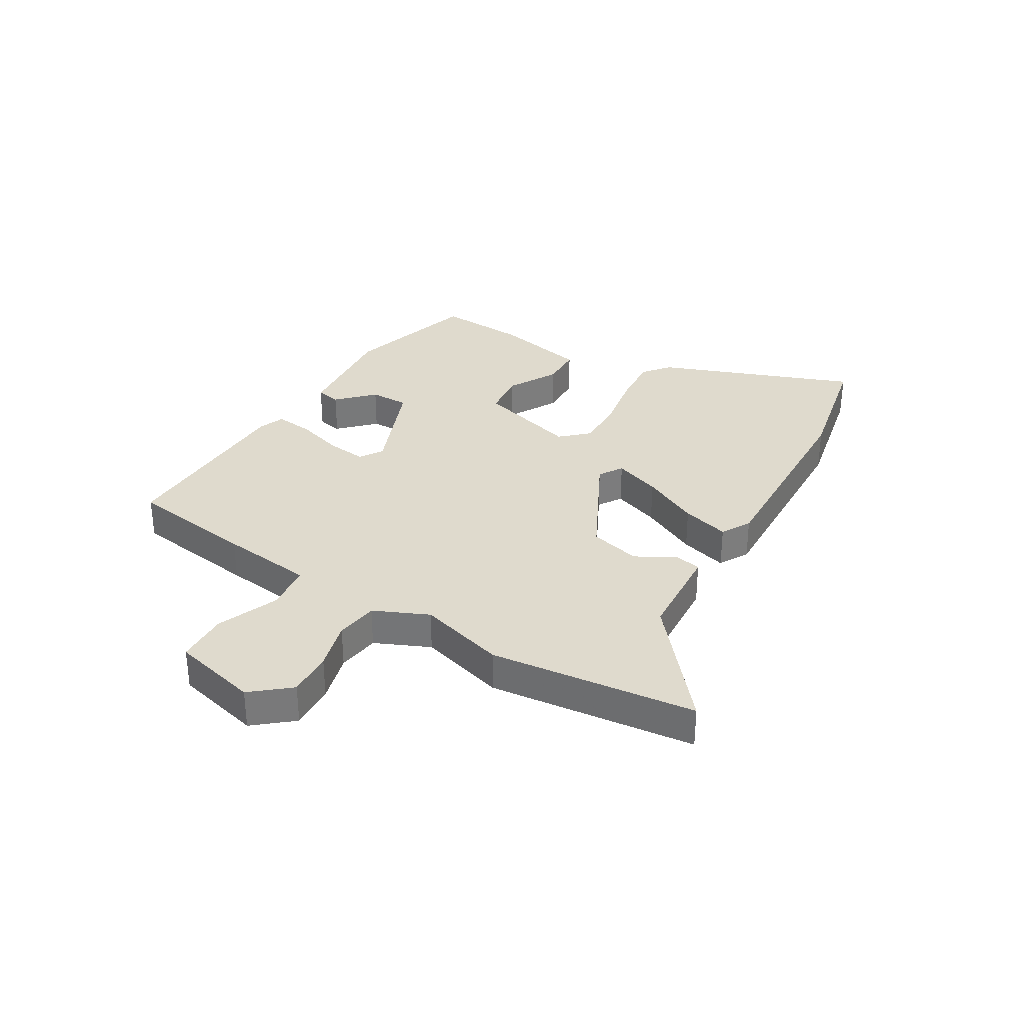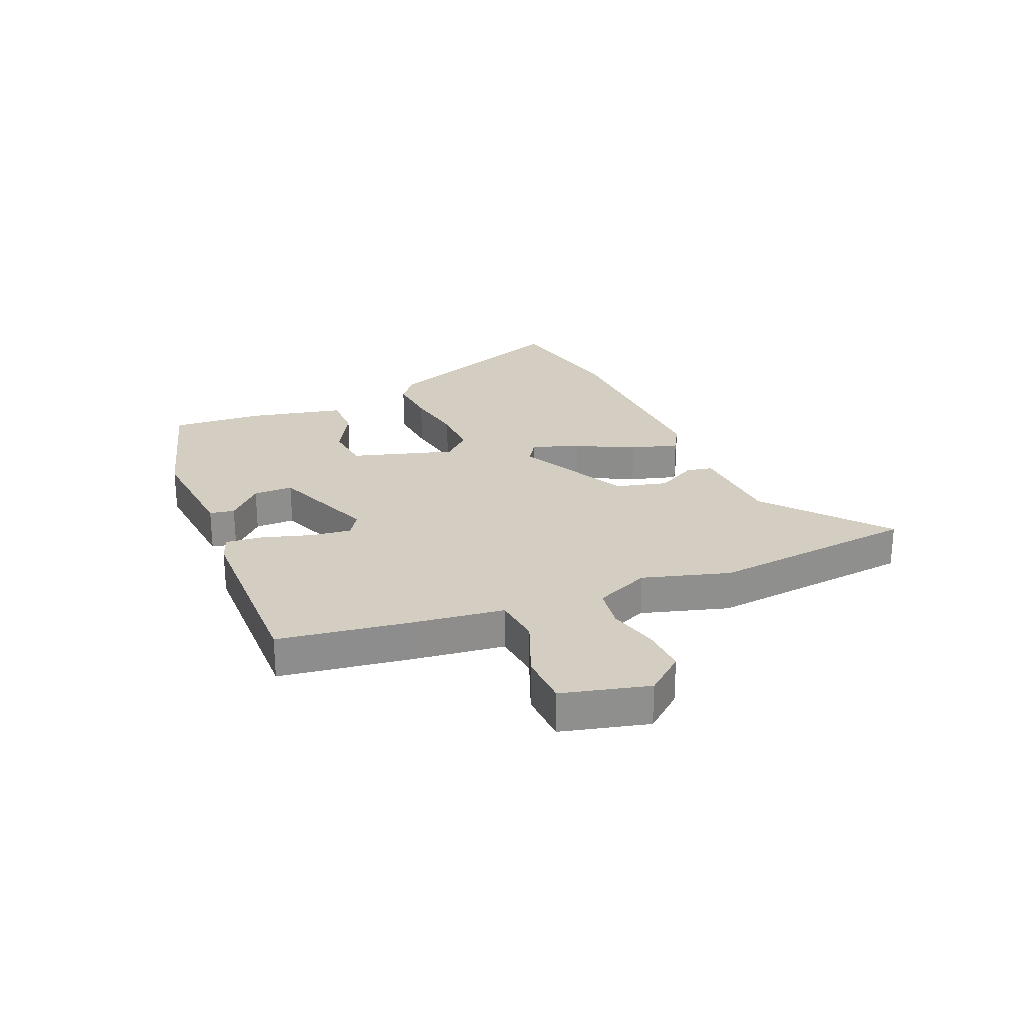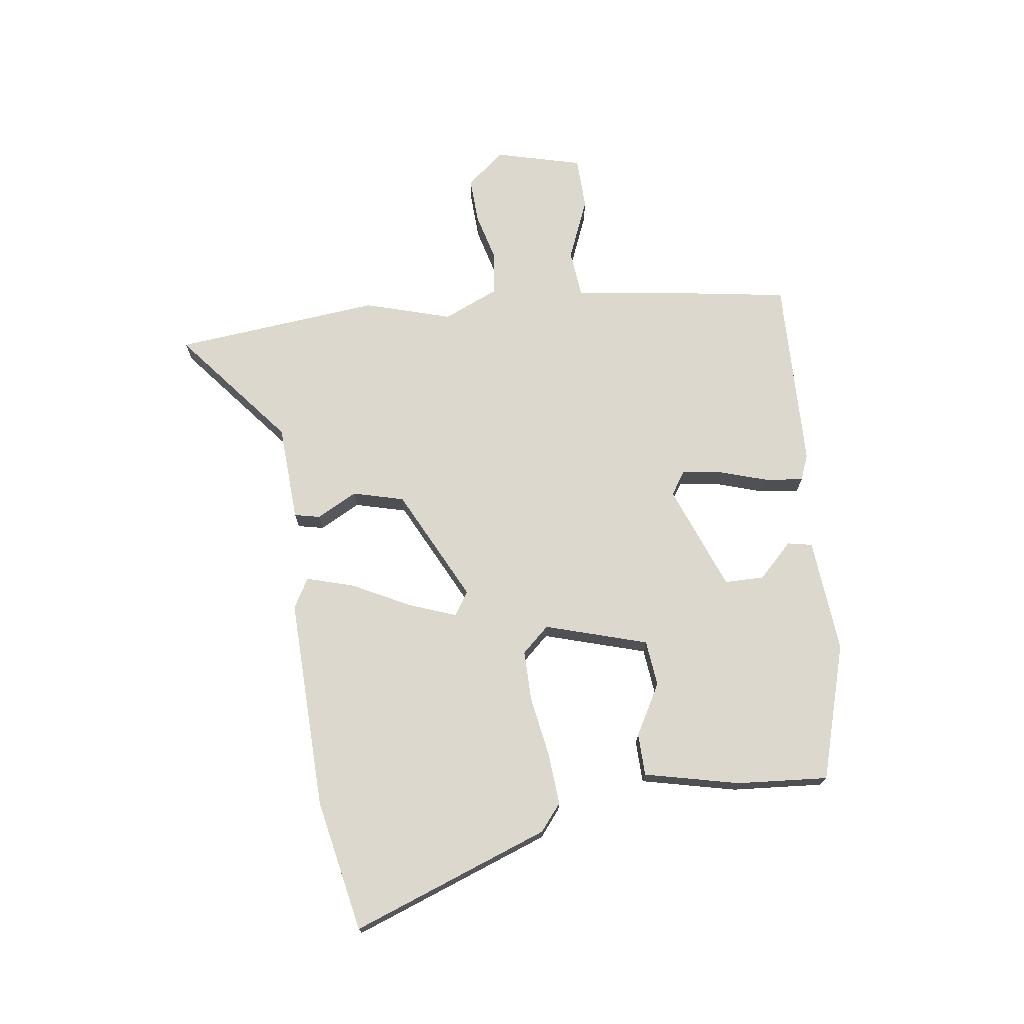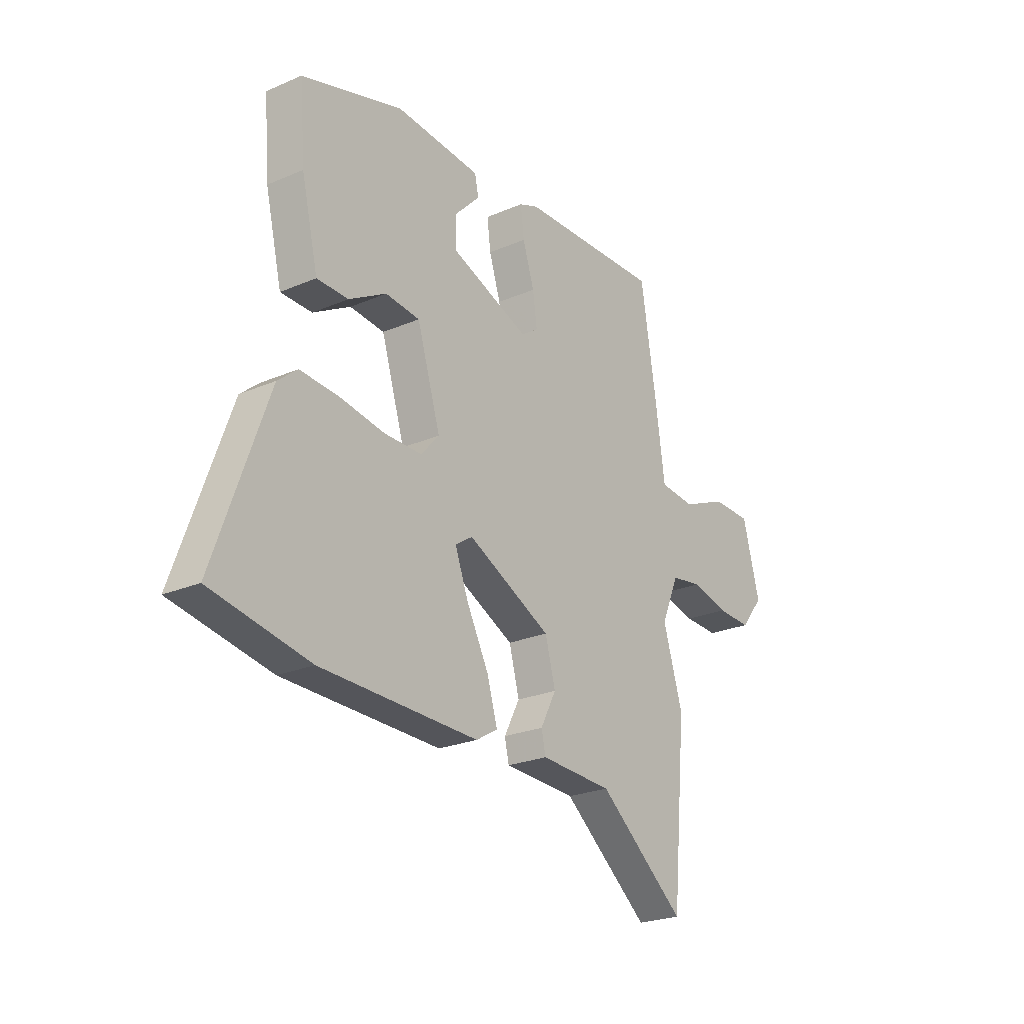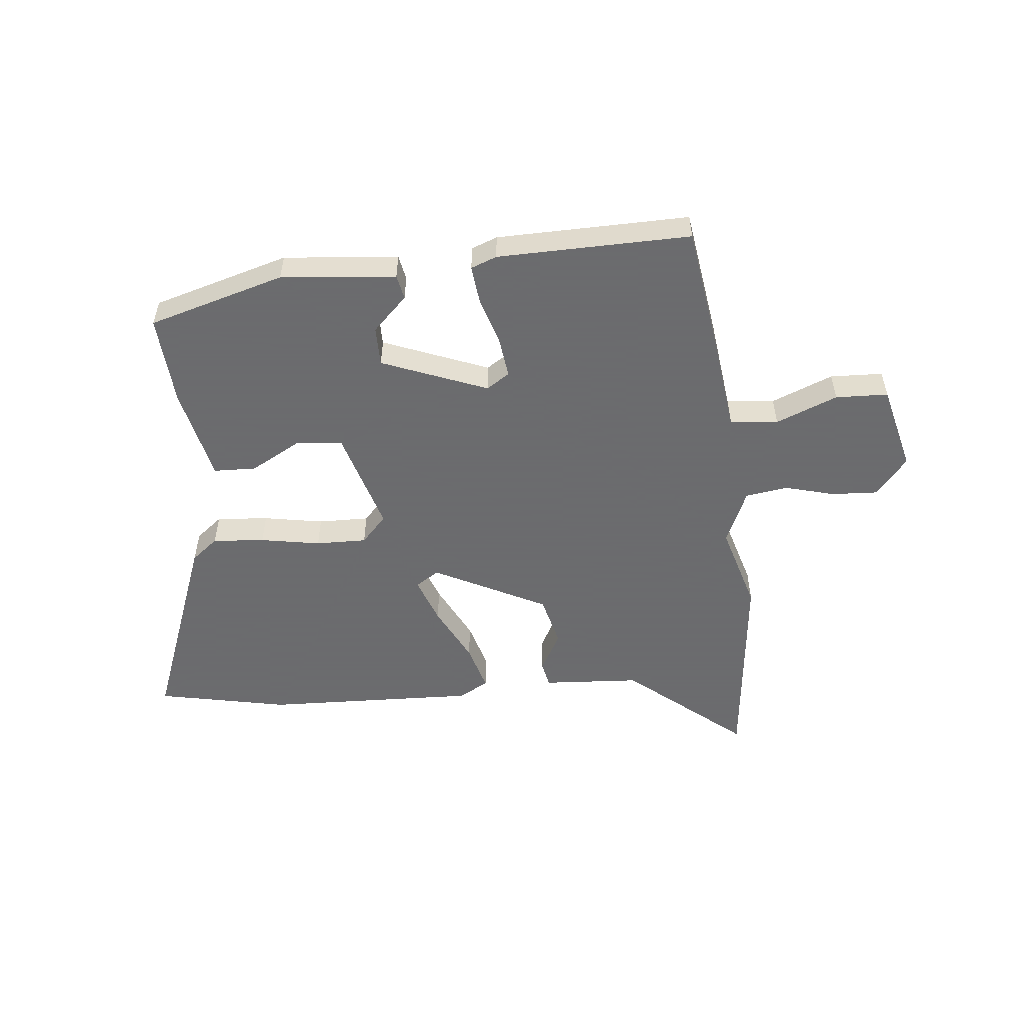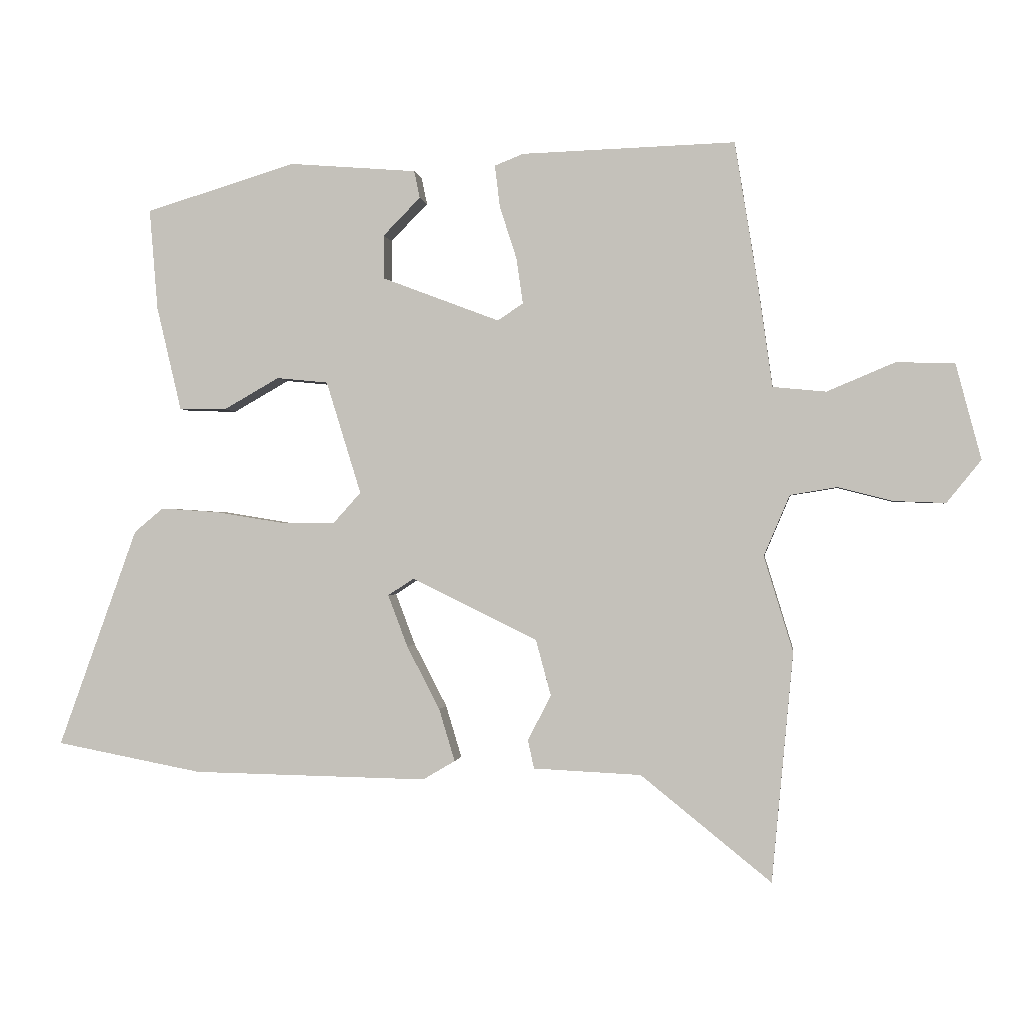
<metadata>
{"format":"obj","ext":"obj","renderer":"f3d","projection":"perspective","resolution":1024,"background":"white","views":[{"elev":32.6,"azim":119.9,"up":"+Y"},{"elev":25.3,"azim":66.4,"up":"+Y"},{"elev":72.2,"azim":-98.0,"up":"+Y"},{"elev":-24.0,"azim":-54.5,"up":"+Z"},{"elev":-53.5,"azim":4.9,"up":"+Y"},{"elev":-0.5,"azim":7.5,"up":"+Z"}]}
</metadata>
<code>
v 0.518 0.07 -0.31
v 0.484 0.07 -0.672
v 0.278 0.07 -0.506
v 0.108 0.07 -0.498
v 0.098 0.07 -0.453
v 0.135 0.07 -0.382
v 0.111 0.07 -0.293
v -0.087 0.07 -0.196
v -0.128 0.07 -0.223
v -0.097 0.07 -0.305
v -0.045 0.07 -0.405
v -0.02 0.07 -0.488
v -0.071 0.07 -0.518
v -0.442 0.07 -0.511
v -0.673 0.07 -0.467
v -0.548 0.07 -0.121
v -0.502 0.07 -0.083
v -0.411 0.07 -0.089
v -0.306 0.07 -0.106
v -0.217 0.07 -0.106
v -0.174 0.07 -0.058
v -0.229 0.07 0.12
v -0.31 0.07 0.128
v -0.398 0.07 0.078
v -0.472 0.07 0.079
v -0.511 0.07 0.244
v -0.524 0.07 0.403
v -0.287 0.07 0.475
v -0.086 0.07 0.459
v -0.077 0.07 0.416
v -0.136 0.07 0.356
v -0.135 0.07 0.287
v 0.05 0.07 0.217
v 0.09 0.07 0.244
v 0.08 0.07 0.315
v 0.053 0.07 0.399
v 0.045 0.07 0.465
v 0.09 0.07 0.483
v 0.427 0.07 0.494
v 0.463 0.07 0.271
v 0.486 0.07 0.107
v 0.57 0.07 0.099
v 0.677 0.07 0.144
v 0.769 0.07 0.142
v 0.809 0.07 -0.009
v 0.755 0.07 -0.076
v 0.674 0.07 -0.073
v 0.587 0.07 -0.051
v 0.513 0.07 -0.063
v 0.472 0.07 -0.159
v 0.518 0 -0.31
v 0.484 0 -0.672
v 0.278 0 -0.506
v 0.108 0 -0.498
v 0.098 0 -0.453
v 0.135 0 -0.382
v 0.111 0 -0.293
v -0.087 0 -0.196
v -0.128 0 -0.223
v -0.097 0 -0.305
v -0.045 0 -0.405
v -0.02 0 -0.488
v -0.071 0 -0.518
v -0.442 0 -0.511
v -0.673 0 -0.467
v -0.548 0 -0.121
v -0.502 0 -0.083
v -0.411 0 -0.089
v -0.306 0 -0.106
v -0.217 0 -0.106
v -0.174 0 -0.058
v -0.229 0 0.12
v -0.31 0 0.128
v -0.398 0 0.078
v -0.472 0 0.079
v -0.511 0 0.244
v -0.524 0 0.403
v -0.287 0 0.475
v -0.086 0 0.459
v -0.077 0 0.416
v -0.136 0 0.356
v -0.135 0 0.287
v 0.05 0 0.217
v 0.09 0 0.244
v 0.08 0 0.315
v 0.053 0 0.399
v 0.045 0 0.465
v 0.09 0 0.483
v 0.427 0 0.494
v 0.463 0 0.271
v 0.486 0 0.107
v 0.57 0 0.099
v 0.677 0 0.144
v 0.769 0 0.142
v 0.809 0 -0.009
v 0.755 0 -0.076
v 0.674 0 -0.073
v 0.587 0 -0.051
v 0.513 0 -0.063
v 0.472 0 -0.159
f 45 46 47 48
f 45 48 49
f 42 43 44 45
f 41 42 45 49
f 38 39 40 41
f 38 41 49 50
f 35 36 37 38
f 34 35 38 50
f 28 29 30 31
f 28 31 32
f 27 28 32
f 26 27 32 33
f 23 24 25 26
f 22 23 26 33
f 16 17 18 19
f 16 19 20
f 15 16 20
f 14 15 20
f 13 14 20 21
f 10 11 12 13
f 9 10 13
f 3 4 5 6
f 3 6 7
f 2 3 7
f 1 2 7
f 33 34 50 1
f 21 22 33 1
f 9 13 21
f 8 9 21
f 1 7 8 21
f 98 97 96 95
f 99 98 95
f 95 94 93 92
f 99 95 92 91
f 91 90 89 88
f 100 99 91 88
f 88 87 86 85
f 100 88 85 84
f 81 80 79 78
f 82 81 78
f 82 78 77
f 83 82 77 76
f 76 75 74 73
f 83 76 73 72
f 69 68 67 66
f 70 69 66
f 70 66 65
f 70 65 64
f 71 70 64 63
f 63 62 61 60
f 63 60 59
f 56 55 54 53
f 57 56 53
f 57 53 52
f 57 52 51
f 51 100 84 83
f 51 83 72 71
f 71 63 59
f 71 59 58
f 71 58 57 51
f 1 51 52 2
f 2 52 53 3
f 3 53 54 4
f 4 54 55 5
f 5 55 56 6
f 6 56 57 7
f 7 57 58 8
f 8 58 59 9
f 9 59 60 10
f 10 60 61 11
f 11 61 62 12
f 12 62 63 13
f 13 63 64 14
f 14 64 65 15
f 15 65 66 16
f 16 66 67 17
f 17 67 68 18
f 18 68 69 19
f 19 69 70 20
f 20 70 71 21
f 21 71 72 22
f 22 72 73 23
f 23 73 74 24
f 24 74 75 25
f 25 75 76 26
f 26 76 77 27
f 27 77 78 28
f 28 78 79 29
f 29 79 80 30
f 30 80 81 31
f 31 81 82 32
f 32 82 83 33
f 33 83 84 34
f 34 84 85 35
f 35 85 86 36
f 36 86 87 37
f 37 87 88 38
f 38 88 89 39
f 39 89 90 40
f 40 90 91 41
f 41 91 92 42
f 42 92 93 43
f 43 93 94 44
f 44 94 95 45
f 45 95 96 46
f 46 96 97 47
f 47 97 98 48
f 48 98 99 49
f 49 99 100 50
f 50 100 51 1

</code>
